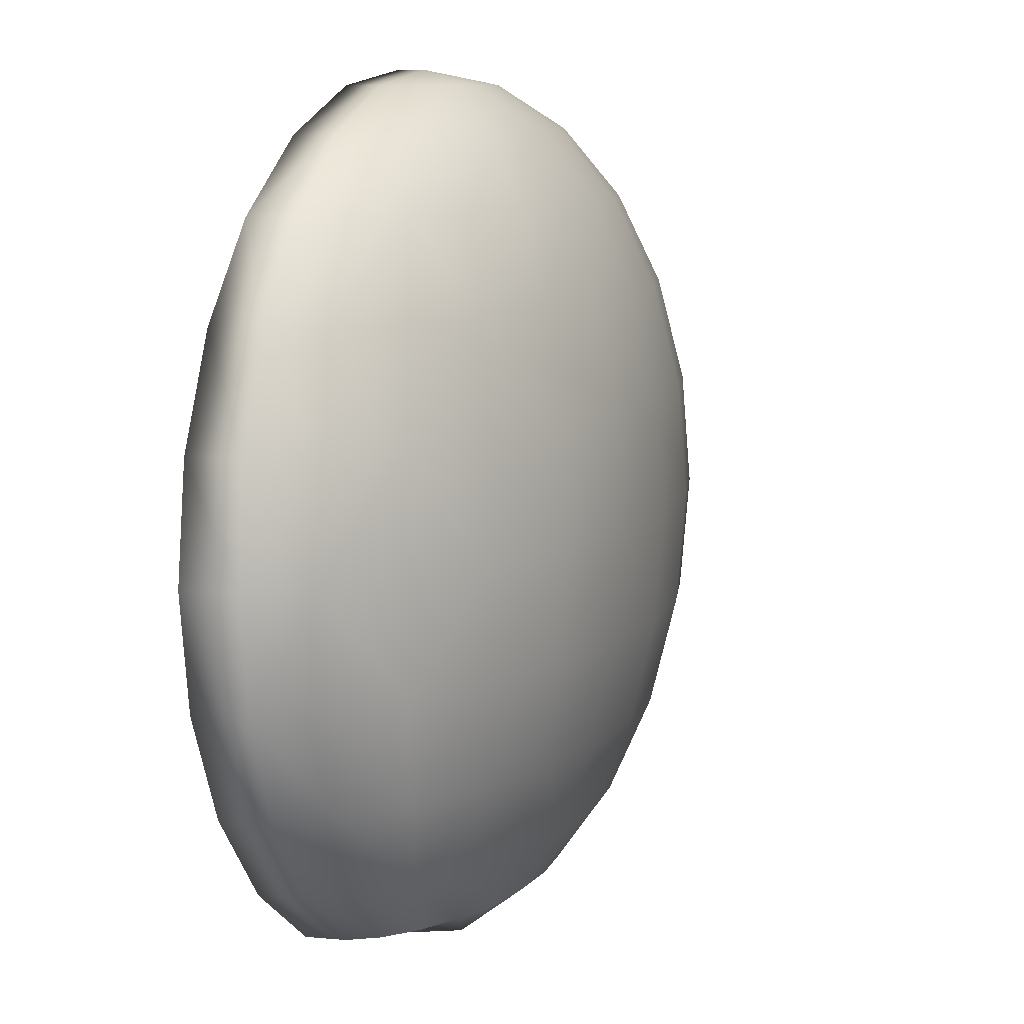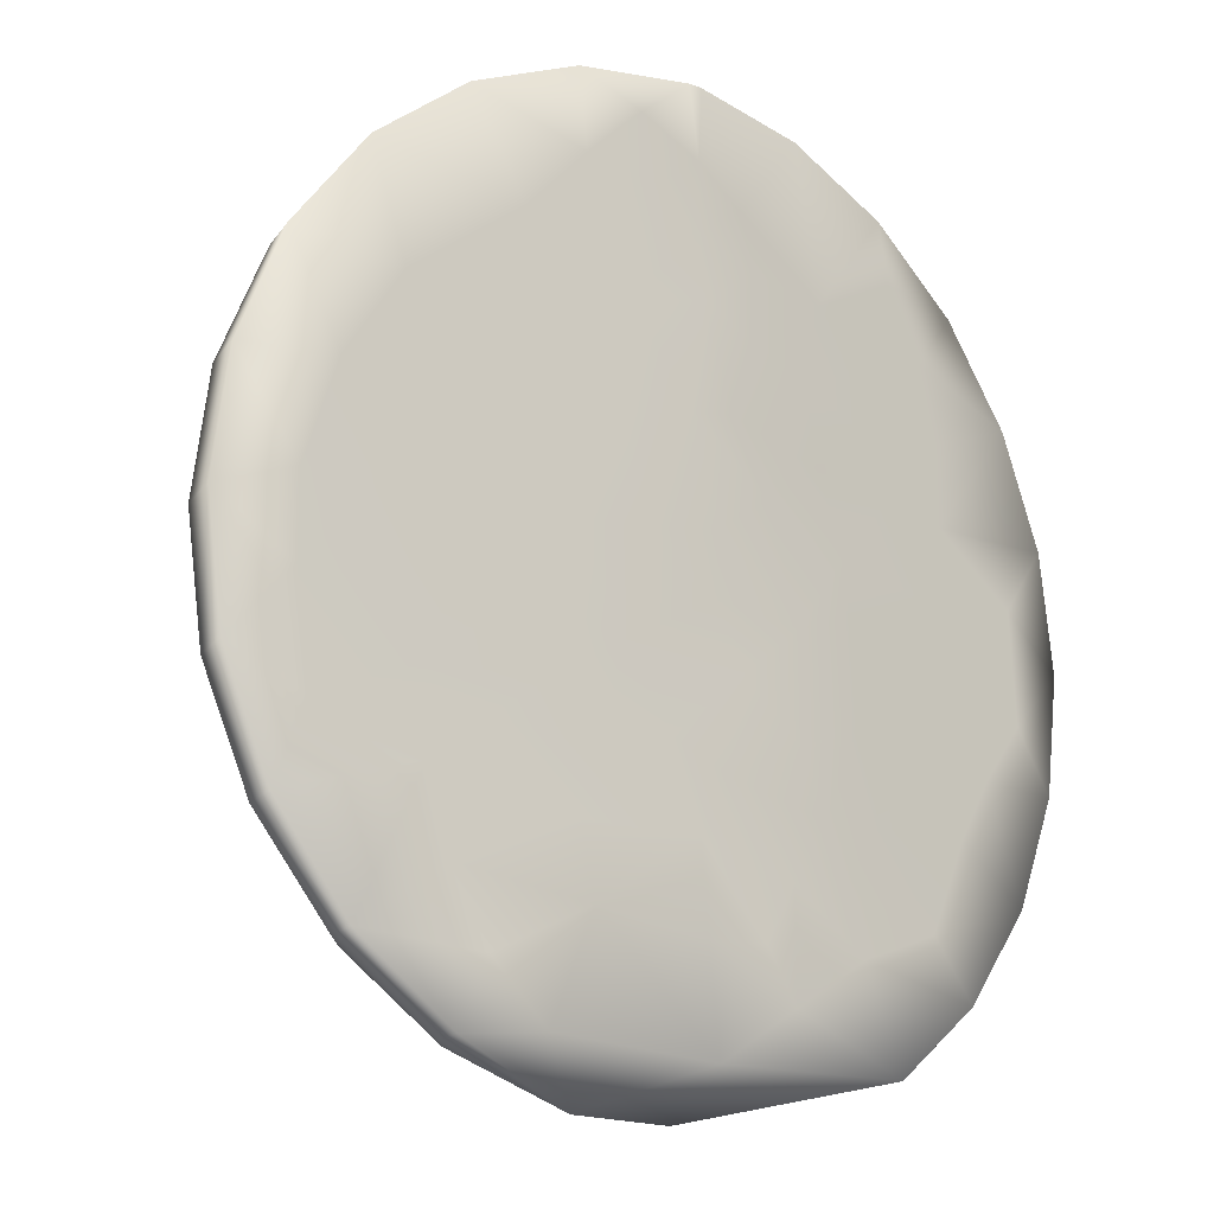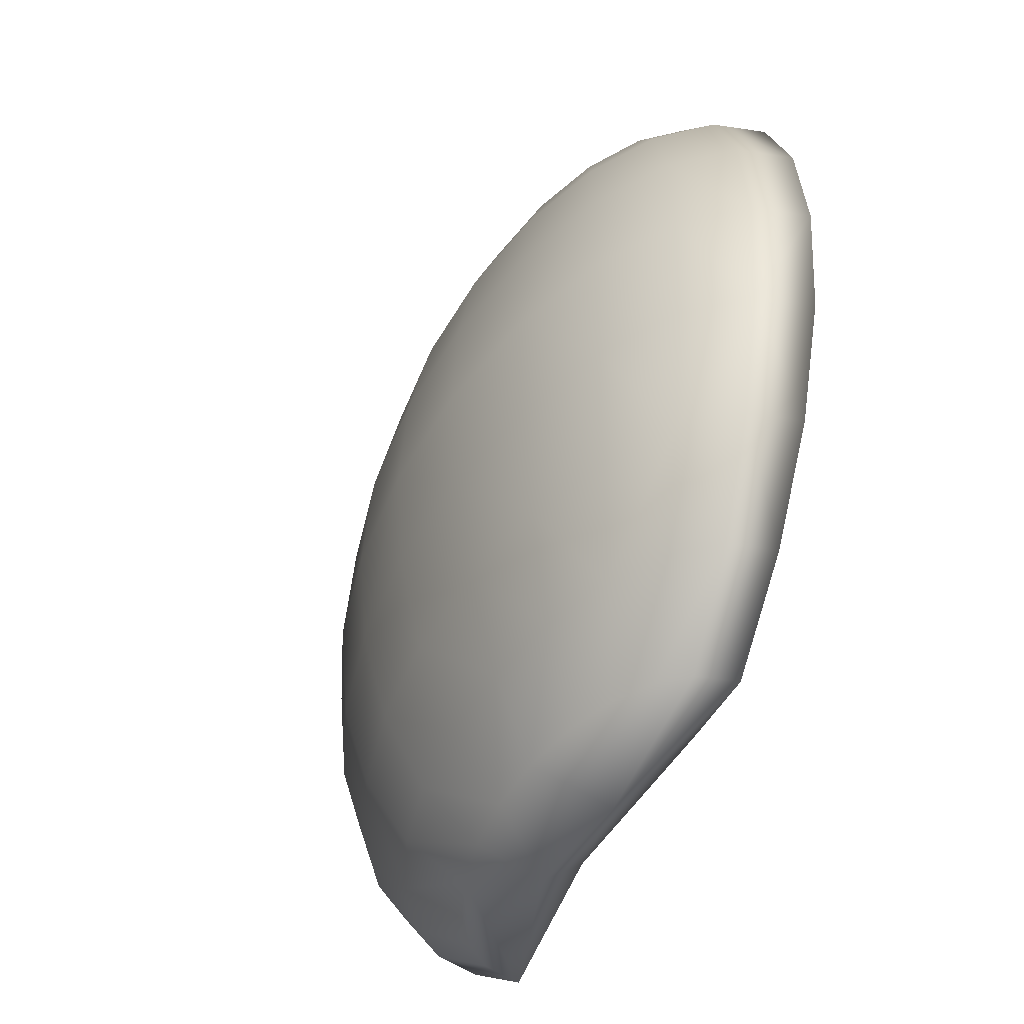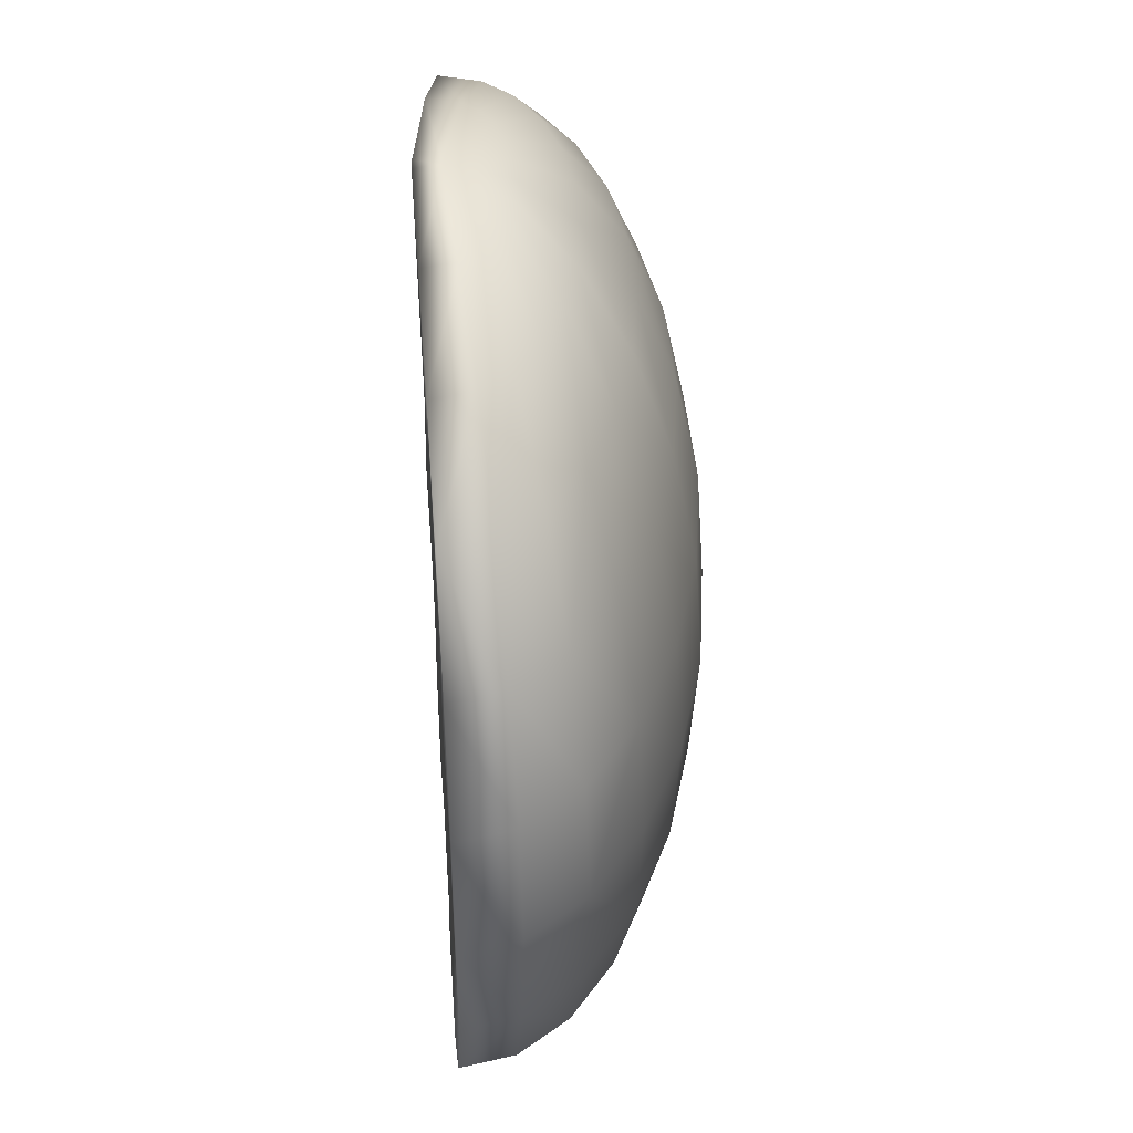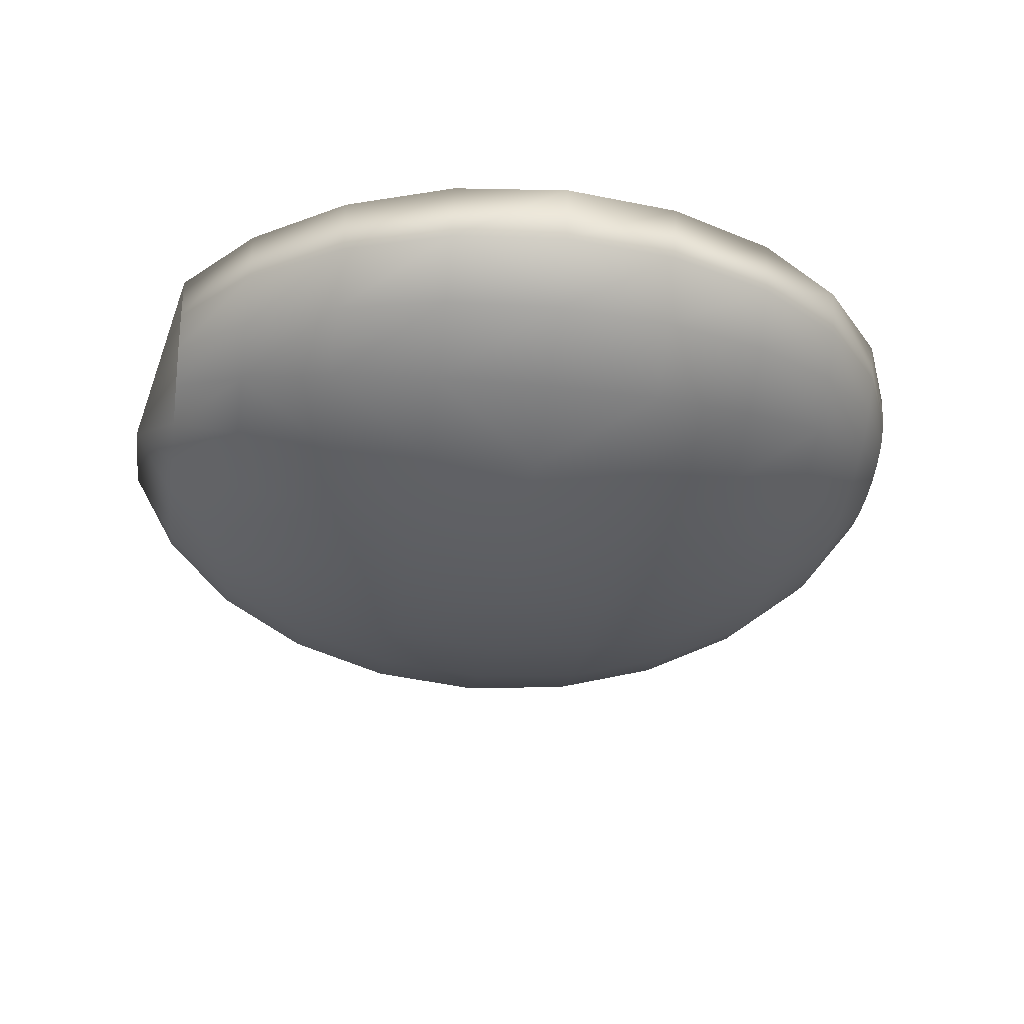
<metadata>
{"format":"obj","ext":"obj","renderer":"f3d","projection":"perspective","resolution":1024,"background":"white","views":[{"elev":10.0,"azim":117.4,"up":"+Y"},{"elev":-16.5,"azim":-38.0,"up":"+Y"},{"elev":-48.2,"azim":-114.4,"up":"+Y"},{"elev":42.5,"azim":89.0,"up":"+Y"},{"elev":-34.6,"azim":81.6,"up":"+Z"}]}
</metadata>
<code>
v 0.09774 -0.07143 0.07232
v 0.2996 -0.07143 0.04527
v 0.3266 0.01204 0.1299
v -0.04552 0.651 0.1606
v 0.5446 0.2861 0.1696
v 0.3083 0.4291 0.1722
v 0.504 0.3864 0.1722
v 0.382 0.1861 0.172
v 0.08422 0.4429 0.1643
v 0.2589 0.3309 0.1703
v 0.4364 0.2824 0.1726
v 0.04077 0.7723 0.1663
v 0.2544 1.391 0.186
v 0.8704 0.502 0.1502
v 0.5605 0.7149 0.1705
v 0.6206 1.142 0.1665
v 0.04439 1.351 0.176
v 0.4793 1.077 0.1757
v 0.438 0.09705 0.1725
v 0.2569 1.273 0.1845
v 0.37 1.237 0.1815
v 0.3901 0.8693 0.1785
v 0.9519 0.6058 0.1448
v 0.3426 0.5872 0.1741
v -0.002744 0.5279 0.1614
v -0.1125 0.4536 0.1562
v 0.07089 0.2106 0.1641
v 0.7349 0.2394 0.1591
v 0.1745 0.7826 0.173
v 0.2883 0.6938 0.1746
v 0.2081 0.4718 0.1691
v 0.3633 1.122 0.182
v 0.649 0.9168 0.1646
v 0.1434 1.444 0.1835
v 0.4959 0.943 0.1746
v -0.4225 0.7597 0.1442
v -0.4225 0.6203 0.1442
v 0.2715 0.179 0.171
v -0.3642 0.9345 0.148
v -0.2634 1.088 0.1546
v 0.5573 0.8165 0.1706
v 0.168 1.328 0.183
v 0.6177 0.3922 0.1668
v 0.5075 1.219 0.1739
v 0.8063 0.3972 0.1544
v 0.939 0.7999 0.1457
v 0.6124 1.026 0.167
v 0.2951 0.8044 0.1787
v -0.07579 1.031 0.1638
v 0.1191 0.6018 0.1673
v 0.7808 0.6091 0.1561
v 0.3381 1.331 0.1845
v 0.2645 1.16 0.186
v 0.1265 1.136 0.1771
v 0.4508 0.6753 0.1776
v -0.2712 0.7813 0.151
v -0.1897 0.9193 0.1563
v -0.06323 1.237 0.1678
v 0.04727 0.3291 0.1626
v 0.5797 0.1836 0.1693
v -0.3988 0.4409 0.1457
v -0.009269 0.02513 0.165
v -0.1061 0.1237 0.1586
v -0.1746 0.2443 0.1541
v -0.21 0.3789 0.1518
v -0.21 0.5183 0.1518
v -0.1746 0.6529 0.1541
v -0.1061 0.7735 0.1586
v -0.009269 0.872 0.165
v 0.1093 0.9417 0.1728
v 0.2416 0.9778 0.1815
v 0.3179 0.987 0.186
v 0.458 0.4847 0.1773
v 0.5766 0.5543 0.1695
v 0.6735 0.6529 0.1632
v 0.7419 0.7735 0.1586
v 0.7774 0.9081 0.1563
v 0.7774 1.047 0.1563
v 0.7419 1.182 0.1586
v 0.6735 1.303 0.1632
v 0.531 1.28 -0.101
v 0.2455 1.112 -0.2035
v 0.4474 0.009248 -0.02862
v -0.5345 0.7086 0.04171
v 0.531 0.1376 -0.101
v 0.6355 1.408 0.09396
v -0.3255 0.7086 -0.1393
v 0.5952 0.009248 0.04527
v 0.6355 0.009248 0.09396
v 0.9211 0.3048 0.05571
v 0.141 1.489 0.05571
v -0.1041 1.112 -0.1566
v 0.06453 1.489 0.09396
v 0.531 0.009248 0.003459
v 0.09774 1.489 0.07232
v 0.3933 1.489 0.07232
v 0.4474 0.4996 -0.2305
v 0.4265 0.3048 -0.1915
v 0.2455 1.28 -0.1393
v 0.6493 0.7086 -0.2035
v -0.3274 0.1376 0.1536
v -0.1445 0.009248 0.09396
v -0.163 0.009248 0.1644
v -0.306 0.1376 0.07232
v -0.1041 1.408 0.04527
v 0.35 0.009248 -0.04879
v 0.09774 1.28 -0.1296
v -0.1582 1.28 -0.05567
v -0.249 1.112 -0.101
v 0.09774 0.1376 -0.1296
v -0.1582 0.1376 -0.05567
v 0.4474 1.489 0.1192
v 0.6541 1.408 0.1644
v 0.4627 1.489 0.177
v -0.03997 0.009248 0.003459
v -0.249 0.1376 0.003459
v -0.1041 0.009248 0.04527
v 0.531 1.408 0.003459
v 0.7971 1.28 0.07232
v 0.74 1.28 0.003459
v 0.5952 0.3048 -0.1566
v -0.1445 1.408 0.09396
v -0.249 1.28 0.003459
v 0.8166 0.7086 -0.1393
v 0.9449 0.7086 -0.05567
v 0.6355 0.9176 -0.1915
v 0.2455 0.3048 -0.2035
v 0.2455 0.1376 -0.1393
v 0.6355 0.4996 -0.1915
v -0.1445 0.4996 -0.1915
v -0.1041 0.3048 -0.1566
v -0.03997 0.1376 -0.101
v 0.2996 1.489 0.04527
v -0.1582 0.7086 -0.2035
v -0.1445 0.9176 -0.1915
v 0.35 1.489 0.05571
v 0.8185 1.28 0.1536
v 0.9446 1.112 0.1453
v 0.9211 1.112 0.05571
v 0.999 0.9176 0.04527
v 0.74 0.1376 0.003459
v 0.6493 0.1376 -0.05567
v -0.43 0.3048 0.05571
v 0.6493 1.28 -0.05567
v 0.74 1.112 -0.101
v 0.5952 1.112 -0.1566
v 0.4474 1.408 -0.02862
v -0.3601 0.3048 -0.02862
v -0.4538 0.7086 -0.05567
v 0.5952 1.408 0.04527
v 0.4265 1.489 0.09396
v 0.06453 0.3048 -0.1915
v 1.024 0.9176 0.1401
v 1.026 0.7086 0.04171
v 1.024 0.4996 0.1401
v 0.999 0.4996 0.04527
v 0.04365 1.408 -0.02862
v 0.1914 1.489 0.04527
v 0.141 1.408 -0.04879
v 0.06453 1.112 -0.1915
v -0.5329 0.9176 0.1401
v -0.4536 1.112 0.1453
v -0.5599 0.7086 0.1383
v -0.163 1.408 0.1644
v -0.306 1.28 0.07232
v -0.3601 1.112 -0.02862
v -0.43 1.112 0.05571
v 0.3933 1.28 -0.1296
v 0.35 1.408 -0.04879
v 0.2455 1.489 0.04171
v 0.2455 1.408 -0.05567
v 0.2455 0.009248 -0.05567
v 0.2455 0.9176 -0.2438
v 0.2455 0.7086 -0.2576
v 0.2455 0.4996 -0.2438
v -0.5079 0.9176 0.04527
v 1.051 0.7086 0.1383
v -0.3274 1.28 0.1536
v 0.141 0.009248 -0.04879
v -0.43 0.4996 -0.04879
v -0.5079 0.4996 0.04527
v -0.43 0.9176 -0.04879
v 0.3933 0.1376 -0.1296
v 0.7971 0.9176 -0.1296
v 0.8512 1.112 -0.02862
v 0.9211 0.9176 -0.04879
v 0.04365 0.009248 -0.02862
v 0.04365 1.489 0.1192
v -0.306 0.4996 -0.1296
v -0.249 0.3048 -0.101
v 0.03653 0.7086 -0.2438
v 0.04365 0.9176 -0.2305
v 0.8512 0.3048 -0.02862
v 0.6541 0.009248 0.1644
v 0.8185 0.1376 0.1536
v 0.7971 0.1376 0.07232
v -0.306 0.9176 -0.1296
v -0.03997 1.408 0.003459
v 0.2455 1.516 0.1462
v -0.03997 1.28 -0.101
v 0.74 0.3048 -0.101
v 0.9211 0.4996 -0.04879
v 0.7971 0.4996 -0.1296
v 0.4545 0.7086 -0.2438
v 0.4474 0.9176 -0.2305
v 0.4265 1.112 -0.1915
v 0.9446 0.3048 0.1453
v 0.2572 1.516 0.1906
v 0.02841 1.489 0.177
v 0.2339 1.516 0.1906
v 0.04365 0.4996 -0.2305
v -0.5329 0.4996 0.1401
v -0.4536 0.3048 0.1453
f 83 88 94
f 83 89 88
f 83 194 89
f 83 2 194
f 2 3 194
f 2 1 3
f 1 62 3
f 1 103 62
f 1 102 103
f 1 117 102
f 3 19 194
f 2 179 1
f 2 172 179
f 179 187 1
f 62 27 3
f 2 106 172
f 187 115 1
f 25 9 26
f 29 70 71
f 10 11 8
f 155 14 23
f 24 30 55
f 10 6 11
f 5 43 28
f 31 6 10
f 195 28 207
f 50 25 4
f 27 59 10
f 61 65 213
f 43 51 45
f 38 8 19
f 62 63 27
f 50 30 24
f 76 46 51
f 58 49 40
f 59 27 64
f 23 46 177
f 6 73 7
f 71 48 29
f 53 54 20
f 79 16 80
f 44 114 113
f 71 70 54
f 114 52 208
f 210 13 34
f 15 76 75
f 44 52 114
f 210 34 209
f 47 35 18
f 42 20 54
f 12 69 70
f 75 74 15
f 75 76 51
f 46 77 153
f 74 7 73
f 69 57 49
f 4 67 68
f 101 213 65
f 59 64 26
f 66 25 26
f 26 65 66
f 43 45 28
f 9 31 10
f 6 31 24
f 35 22 72
f 78 77 33
f 7 5 11
f 41 22 35
f 13 52 20
f 22 55 48
f 72 32 18
f 80 113 137
f 54 58 17
f 42 13 20
f 31 50 24
f 138 78 79
f 42 17 34
f 163 37 212
f 212 37 61
f 40 39 162
f 48 71 22
f 19 3 38
f 49 57 40
f 59 9 10
f 37 56 67
f 67 56 68
f 44 18 32
f 209 17 164
f 47 78 33
f 58 164 17
f 43 74 51
f 51 46 23
f 79 137 138
f 72 22 71
f 76 33 77
f 51 74 75
f 5 7 43
f 77 138 153
f 46 76 77
f 22 41 55
f 54 70 49
f 39 36 161
f 67 66 37
f 44 32 21
f 50 12 29
f 69 49 70
f 35 33 41
f 10 38 27
f 80 16 44
f 44 21 52
f 24 73 6
f 73 55 74
f 163 36 37
f 44 113 80
f 50 31 9
f 55 73 24
f 58 54 49
f 30 50 29
f 208 52 13
f 66 65 61
f 40 178 58
f 39 40 57
f 63 101 64
f 3 27 38
f 195 194 60
f 56 37 36
f 48 55 30
f 27 63 64
f 4 68 12
f 37 66 61
f 45 51 14
f 36 39 56
f 4 66 67
f 19 8 11
f 56 57 68
f 40 162 178
f 12 70 29
f 162 39 161
f 60 28 195
f 68 69 12
f 4 12 50
f 21 53 20
f 14 51 23
f 42 54 17
f 178 164 58
f 42 34 13
f 29 48 30
f 53 72 71
f 138 77 78
f 14 155 207
f 25 66 4
f 20 52 21
f 18 35 72
f 15 74 55
f 76 15 41
f 78 47 16
f 207 45 14
f 5 28 60
f 55 41 15
f 208 13 210
f 44 16 18
f 50 9 25
f 26 9 59
f 19 60 194
f 23 177 155
f 209 34 17
f 43 7 74
f 26 64 65
f 6 7 11
f 39 57 56
f 61 213 212
f 33 76 41
f 21 32 53
f 53 32 72
f 68 57 69
f 177 46 153
f 11 60 19
f 137 79 80
f 53 71 54
f 45 207 28
f 33 35 47
f 78 16 79
f 18 16 47
f 5 60 11
f 36 163 161
f 65 64 101
f 101 63 103
f 10 8 38
f 103 63 62
f 98 97 175
f 175 127 98
f 97 204 174
f 174 175 97
f 173 205 206
f 206 82 173
f 172 106 183
f 183 128 172
f 170 133 199
f 199 208 210
f 169 133 170
f 170 171 169
f 81 147 169
f 169 168 81
f 206 146 81
f 81 168 206
f 123 165 167
f 167 166 123
f 105 122 165
f 165 123 105
f 188 209 164
f 164 122 188
f 84 176 161
f 161 163 84
f 167 162 161
f 161 176 167
f 82 99 107
f 107 160 82
f 158 170 199
f 170 158 159
f 159 171 170
f 158 91 157
f 157 159 158
f 177 154 156
f 156 155 177
f 153 140 154
f 154 177 153
f 152 127 175
f 175 211 152
f 156 202 193
f 193 90 156
f 156 154 125
f 125 202 156
f 86 112 151
f 151 150 86
f 204 205 173
f 173 174 204
f 211 175 174
f 174 191 211
f 111 132 131
f 131 190 111
f 190 131 130
f 130 189 190
f 189 130 134
f 134 87 189
f 197 182 149
f 149 87 197
f 109 166 182
f 182 197 109
f 108 123 166
f 166 109 108
f 148 143 104
f 104 116 148
f 148 180 181
f 181 143 148
f 144 118 147
f 147 81 144
f 146 145 144
f 144 81 146
f 185 145 184
f 184 186 185
f 185 120 144
f 144 145 185
f 143 213 101
f 101 104 143
f 181 212 213
f 213 143 181
f 181 84 163
f 163 212 181
f 165 178 162
f 162 167 165
f 122 164 178
f 178 165 122
f 83 94 142
f 142 85 83
f 193 201 142
f 142 141 193
f 173 82 160
f 160 192 173
f 140 186 125
f 125 154 140
f 138 139 140
f 140 153 138
f 137 119 139
f 139 138 137
f 118 96 136
f 136 147 118
f 191 192 135
f 135 134 191
f 192 160 92
f 92 135 192
f 160 107 200
f 200 92 160
f 147 136 133
f 133 169 147
f 132 187 179
f 179 110 132
f 132 110 152
f 152 131 132
f 131 152 211
f 211 130 131
f 130 211 191
f 191 134 130
f 149 84 181
f 181 180 149
f 182 176 84
f 84 149 182
f 166 167 176
f 176 182 166
f 129 100 204
f 204 97 129
f 128 183 98
f 98 127 128
f 126 184 145
f 145 146 126
f 136 96 199
f 125 186 184
f 184 124 125
f 198 105 123
f 123 108 198
f 93 188 122
f 122 105 93
f 142 201 121
f 121 85 142
f 119 120 185
f 185 139 119
f 120 150 118
f 118 144 120
f 100 124 184
f 184 126 100
f 139 185 186
f 186 140 139
f 119 86 150
f 150 120 119
f 1 115 117
f 116 117 115
f 115 111 116
f 111 115 187
f 187 132 111
f 199 210 209
f 209 188 199
f 113 114 112
f 112 86 113
f 114 208 199
f 199 112 114
f 83 106 2
f 111 190 148
f 148 116 111
f 189 180 148
f 148 190 189
f 87 149 180
f 180 189 87
f 174 173 192
f 192 191 174
f 88 89 196
f 196 141 88
f 90 193 141
f 141 196 90
f 89 194 195
f 195 196 89
f 207 90 196
f 196 195 207
f 110 128 127
f 127 152 110
f 91 158 199
f 110 179 172
f 172 128 110
f 134 135 197
f 197 87 134
f 135 92 109
f 109 197 135
f 92 200 108
f 108 109 92
f 171 159 107
f 107 99 171
f 133 136 199
f 106 83 85
f 85 183 106
f 157 198 108
f 108 200 157
f 95 93 105
f 105 198 95
f 93 95 199
f 188 93 199
f 104 102 117
f 117 116 104
f 94 88 141
f 141 142 94
f 137 113 86
f 86 119 137
f 151 112 199
f 159 157 200
f 200 107 159
f 91 95 198
f 198 157 91
f 95 91 199
f 101 103 102
f 102 104 101
f 201 203 129
f 129 121 201
f 203 124 100
f 100 129 203
f 202 203 201
f 201 193 202
f 125 124 203
f 203 202 125
f 168 169 171
f 171 99 168
f 206 168 99
f 99 82 206
f 207 155 156
f 156 90 207
f 85 121 98
f 98 183 85
f 121 129 97
f 97 98 121
f 205 126 146
f 146 206 205
f 204 100 126
f 126 205 204
f 150 151 96
f 96 118 150
f 96 151 199

</code>
